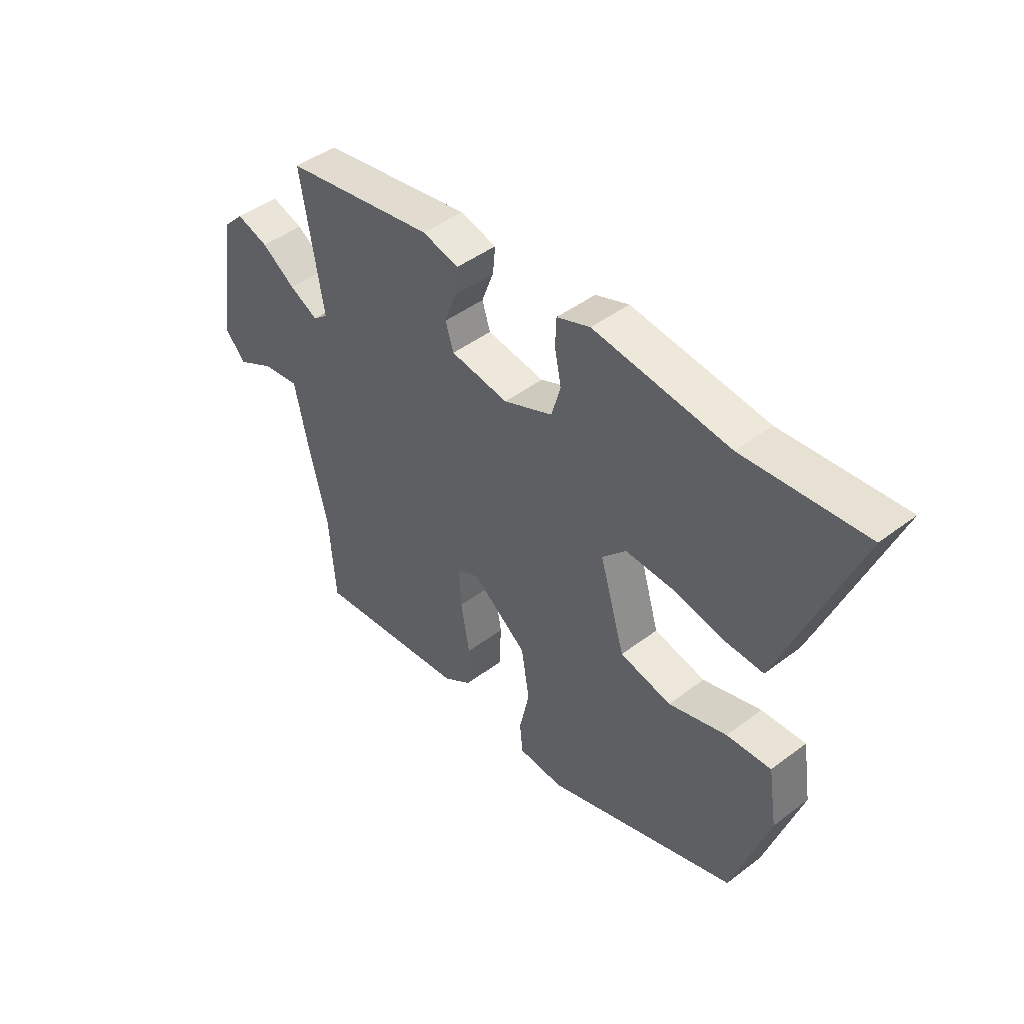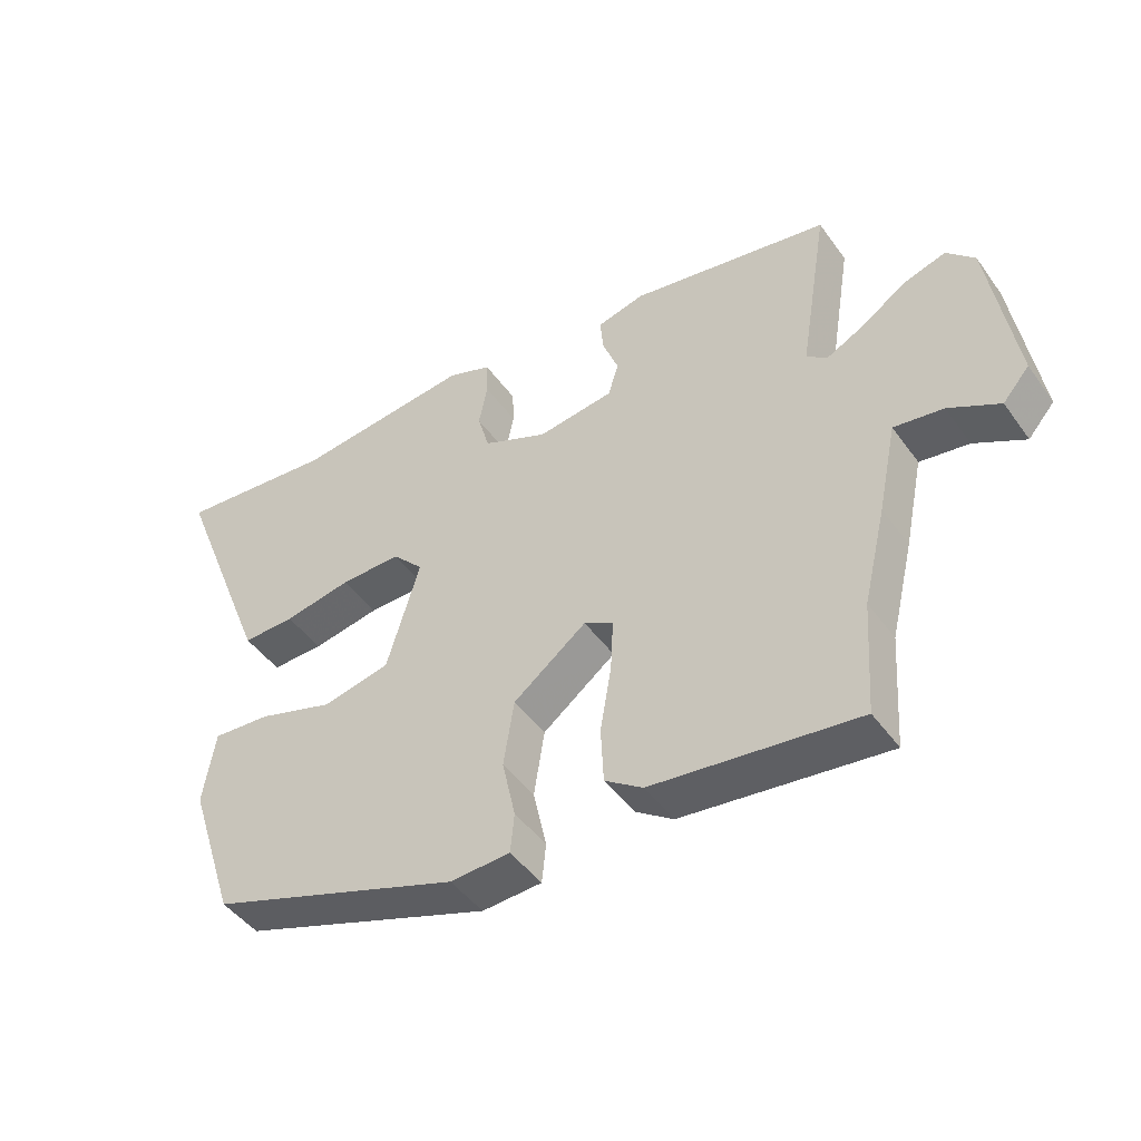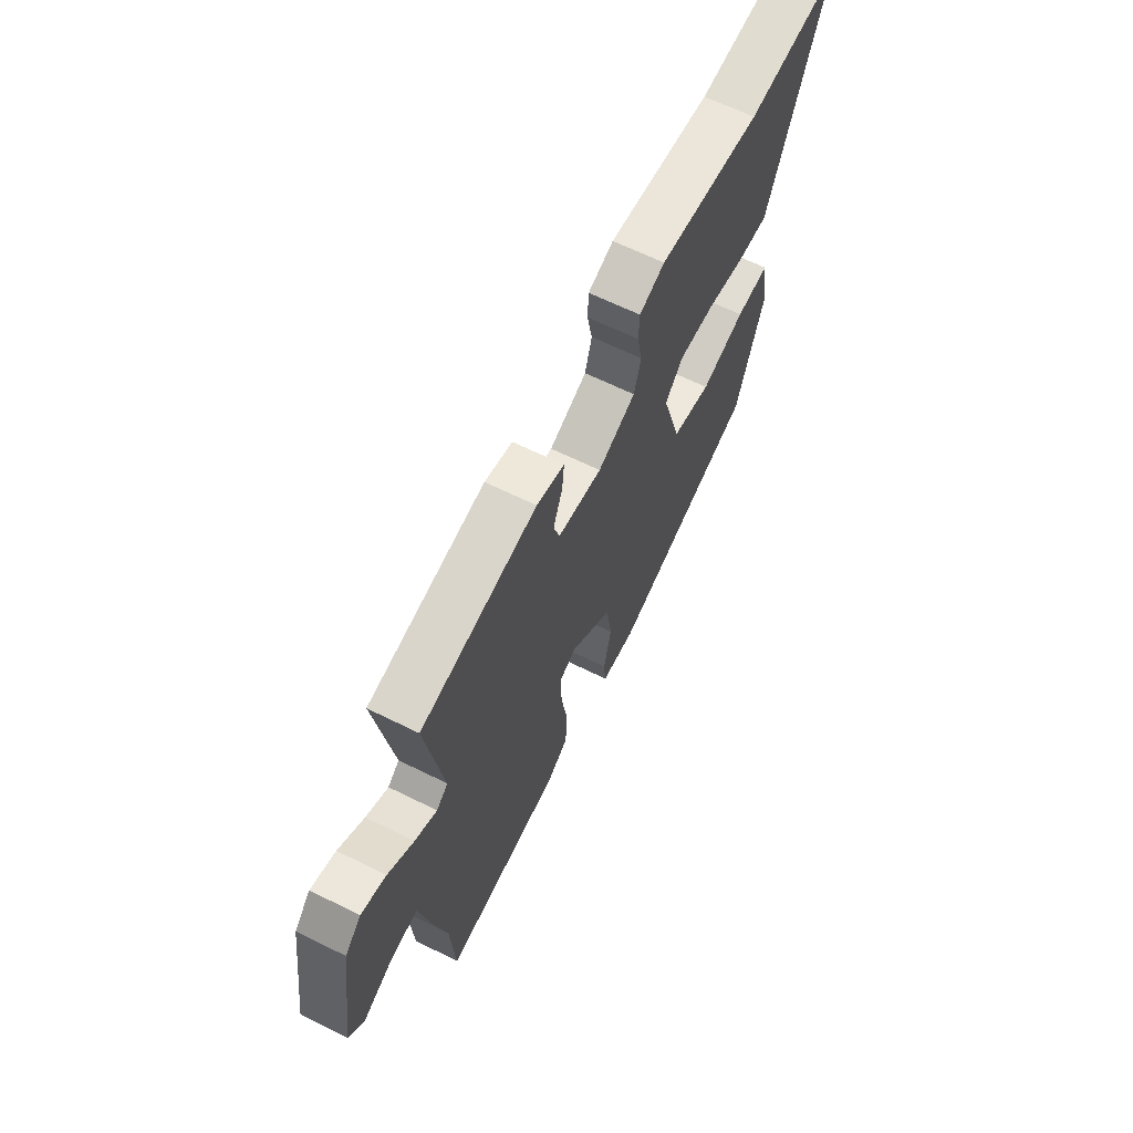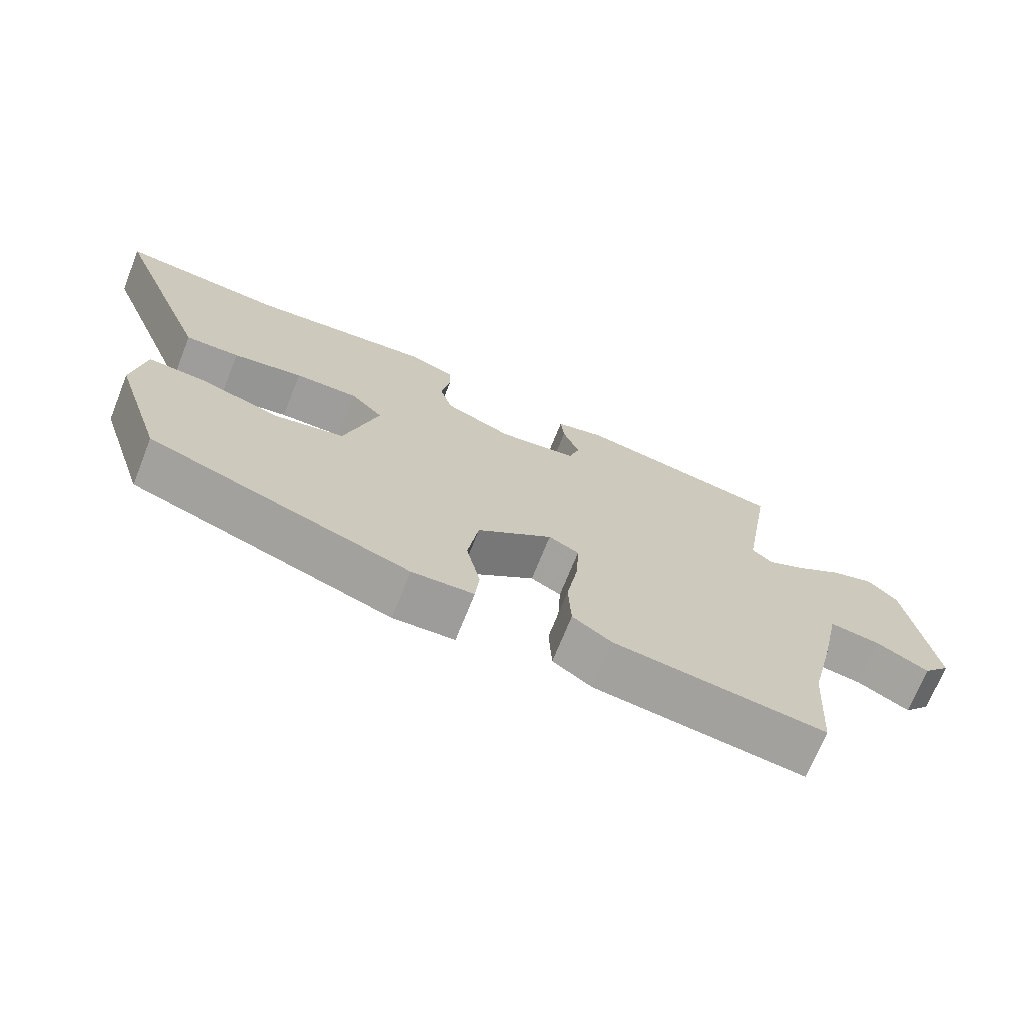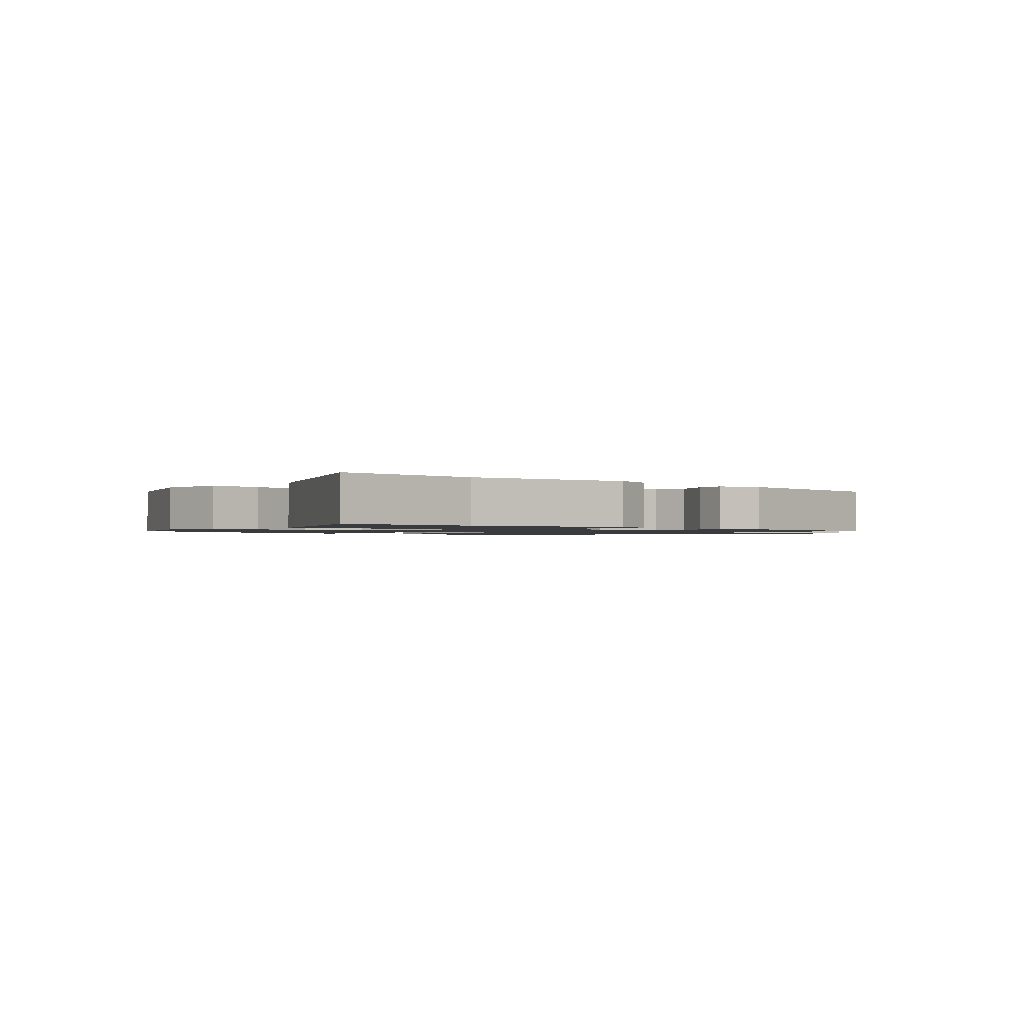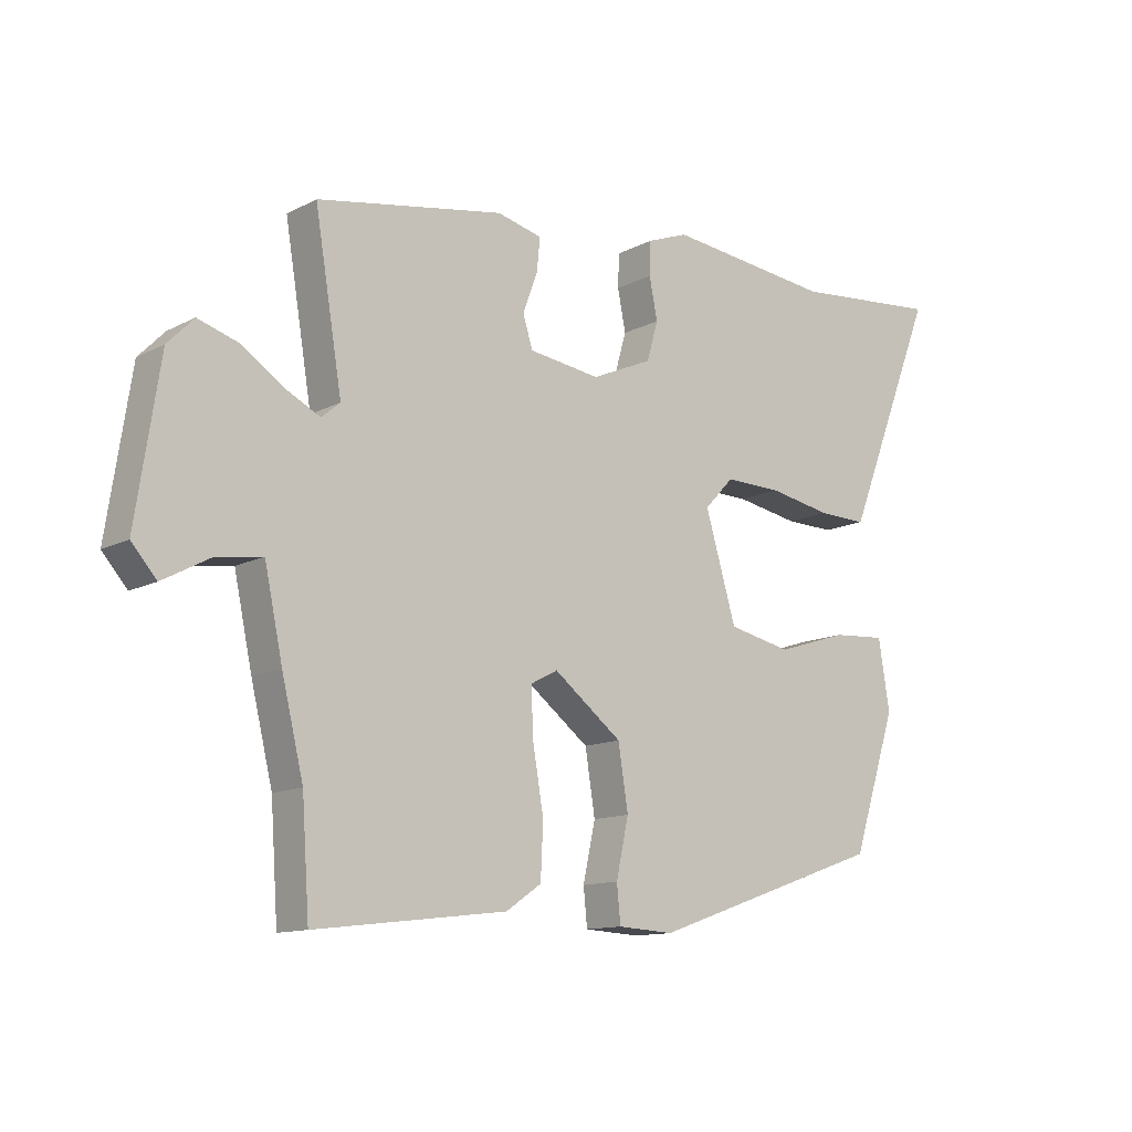
<metadata>
{"format":"obj","ext":"obj","renderer":"f3d","projection":"perspective","resolution":1024,"background":"white","views":[{"elev":45.6,"azim":-131.1,"up":"+Z"},{"elev":-46.2,"azim":33.7,"up":"+Z"},{"elev":64.1,"azim":116.6,"up":"+Z"},{"elev":-70.9,"azim":-21.8,"up":"+Z"},{"elev":-1.3,"azim":-38.4,"up":"+Y"},{"elev":-12.3,"azim":140.3,"up":"+Z"}]}
</metadata>
<code>
v -0.642 0.07 0.513
v -0.403 0.07 0.491
v -0.135 0.07 0.521
v -0.069 0.07 0.496
v -0.067 0.07 0.442
v -0.08 0.07 0.376
v -0.062 0.07 0.313
v 0.036 0.07 0.27
v 0.151 0.07 0.286
v 0.167 0.07 0.337
v 0.143 0.07 0.401
v 0.138 0.07 0.454
v 0.21 0.07 0.472
v 0.511 0.07 0.419
v 0.467 0.07 0.153
v 0.497 0.07 0.128
v 0.554 0.07 0.157
v 0.621 0.07 0.202
v 0.685 0.07 0.222
v 0.727 0.07 0.179
v 0.765 0.07 -0.071
v 0.725 0.07 -0.117
v 0.649 0.07 -0.076
v 0.575 0.07 -0.065
v 0.546 0.07 -0.202
v 0.511 0.07 -0.347
v 0.499 0.07 -0.52
v 0.191 0.07 -0.483
v 0.134 0.07 -0.444
v 0.13 0.07 -0.358
v 0.147 0.07 -0.258
v 0.151 0.07 -0.179
v 0.107 0.07 -0.156
v -0.003 0.07 -0.241
v -0.019 0.07 -0.342
v 0.001 0.07 -0.434
v -0.005 0.07 -0.494
v -0.095 0.07 -0.499
v -0.475 0.07 -0.367
v -0.547 0.07 -0.148
v -0.529 0.07 -0.035
v -0.442 0.07 -0.041
v -0.327 0.07 -0.077
v -0.225 0.07 -0.055
v -0.175 0.07 0.114
v -0.222 0.07 0.164
v -0.314 0.07 0.162
v -0.416 0.07 0.143
v -0.495 0.07 0.141
v -0.515 0.07 0.191
v -0.642 0 0.513
v -0.403 0 0.491
v -0.135 0 0.521
v -0.069 0 0.496
v -0.067 0 0.442
v -0.08 0 0.376
v -0.062 0 0.313
v 0.036 0 0.27
v 0.151 0 0.286
v 0.167 0 0.337
v 0.143 0 0.401
v 0.138 0 0.454
v 0.21 0 0.472
v 0.511 0 0.419
v 0.467 0 0.153
v 0.497 0 0.128
v 0.554 0 0.157
v 0.621 0 0.202
v 0.685 0 0.222
v 0.727 0 0.179
v 0.765 0 -0.071
v 0.725 0 -0.117
v 0.649 0 -0.076
v 0.575 0 -0.065
v 0.546 0 -0.202
v 0.511 0 -0.347
v 0.499 0 -0.52
v 0.191 0 -0.483
v 0.134 0 -0.444
v 0.13 0 -0.358
v 0.147 0 -0.258
v 0.151 0 -0.179
v 0.107 0 -0.156
v -0.003 0 -0.241
v -0.019 0 -0.342
v 0.001 0 -0.434
v -0.005 0 -0.494
v -0.095 0 -0.499
v -0.475 0 -0.367
v -0.547 0 -0.148
v -0.529 0 -0.035
v -0.442 0 -0.041
v -0.327 0 -0.077
v -0.225 0 -0.055
v -0.175 0 0.114
v -0.222 0 0.164
v -0.314 0 0.162
v -0.416 0 0.143
v -0.495 0 0.141
v -0.515 0 0.191
f 47 48 49 50
f 46 47 50 1
f 40 41 42 43
f 40 43 44
f 39 40 44
f 38 39 44
f 35 36 37 38
f 34 35 38 44
f 33 34 44 45
f 28 29 30 31
f 26 27 28 31
f 24 25 26 31
f 24 31 32
f 20 21 22 23
f 20 23 24
f 17 18 19 20
f 16 17 20 24
f 15 16 24 32
f 10 11 12 13
f 9 10 13 14
f 3 4 5 6
f 2 3 6 7
f 46 1 2 7
f 45 46 7 8
f 33 45 8 9
f 15 32 33
f 9 14 15 33
f 100 99 98 97
f 51 100 97 96
f 93 92 91 90
f 94 93 90
f 94 90 89
f 94 89 88
f 88 87 86 85
f 94 88 85 84
f 95 94 84 83
f 81 80 79 78
f 81 78 77 76
f 81 76 75 74
f 82 81 74
f 73 72 71 70
f 74 73 70
f 70 69 68 67
f 74 70 67 66
f 82 74 66 65
f 63 62 61 60
f 64 63 60 59
f 56 55 54 53
f 57 56 53 52
f 57 52 51 96
f 58 57 96 95
f 59 58 95 83
f 83 82 65
f 83 65 64 59
f 1 51 52 2
f 2 52 53 3
f 3 53 54 4
f 4 54 55 5
f 5 55 56 6
f 6 56 57 7
f 7 57 58 8
f 8 58 59 9
f 9 59 60 10
f 10 60 61 11
f 11 61 62 12
f 12 62 63 13
f 13 63 64 14
f 14 64 65 15
f 15 65 66 16
f 16 66 67 17
f 17 67 68 18
f 18 68 69 19
f 19 69 70 20
f 20 70 71 21
f 21 71 72 22
f 22 72 73 23
f 23 73 74 24
f 24 74 75 25
f 25 75 76 26
f 26 76 77 27
f 27 77 78 28
f 28 78 79 29
f 29 79 80 30
f 30 80 81 31
f 31 81 82 32
f 32 82 83 33
f 33 83 84 34
f 34 84 85 35
f 35 85 86 36
f 36 86 87 37
f 37 87 88 38
f 38 88 89 39
f 39 89 90 40
f 40 90 91 41
f 41 91 92 42
f 42 92 93 43
f 43 93 94 44
f 44 94 95 45
f 45 95 96 46
f 46 96 97 47
f 47 97 98 48
f 48 98 99 49
f 49 99 100 50
f 50 100 51 1

</code>
